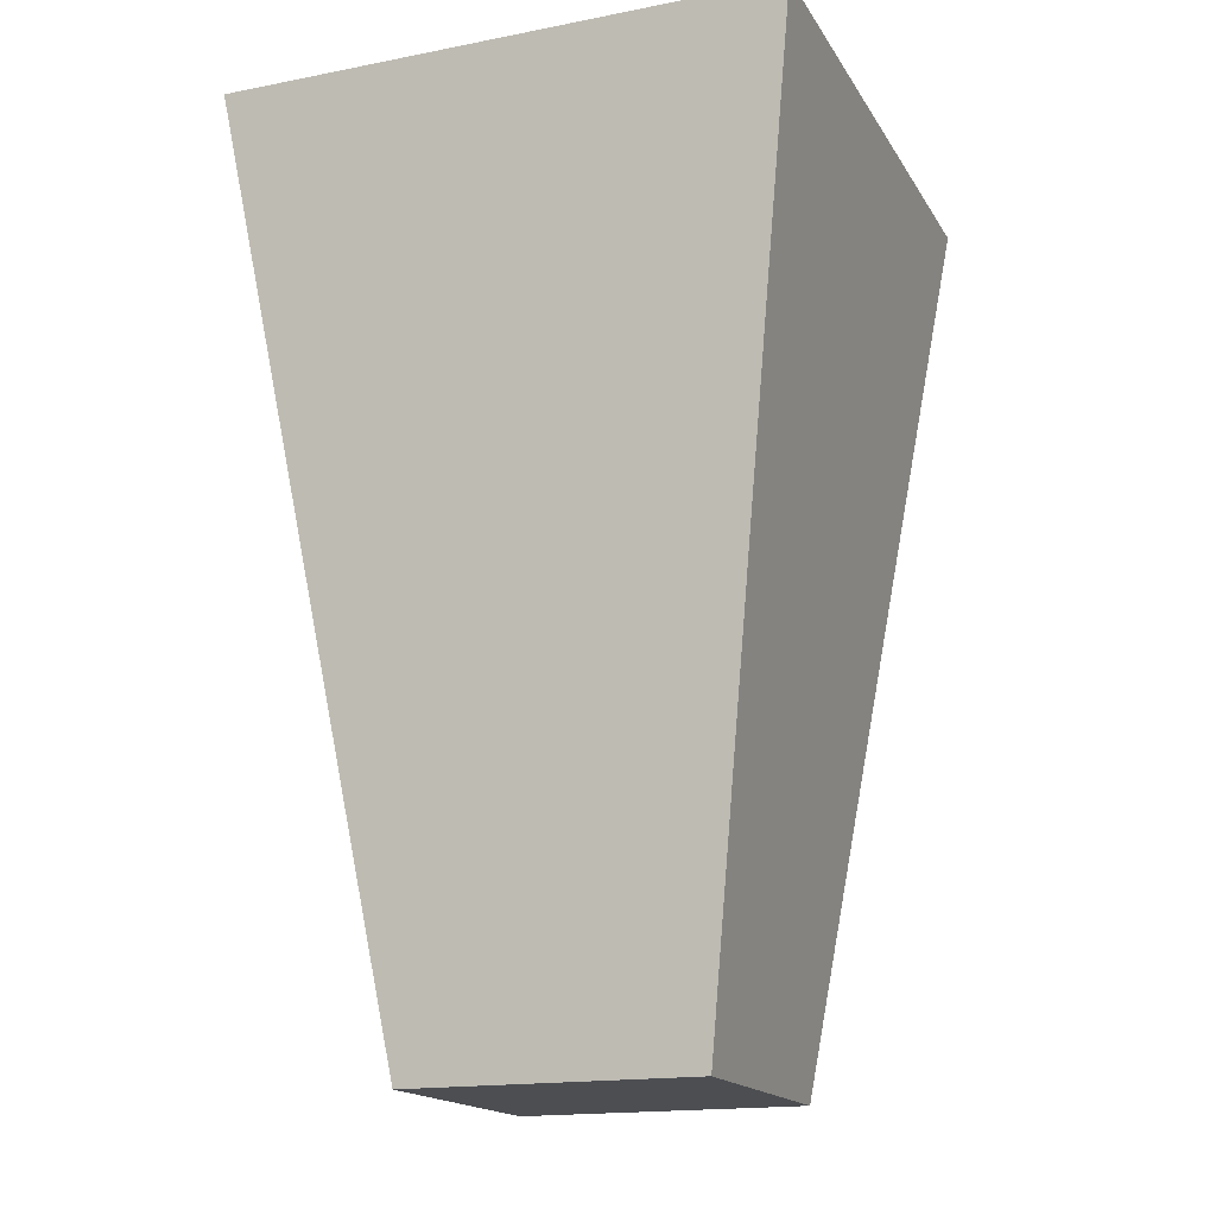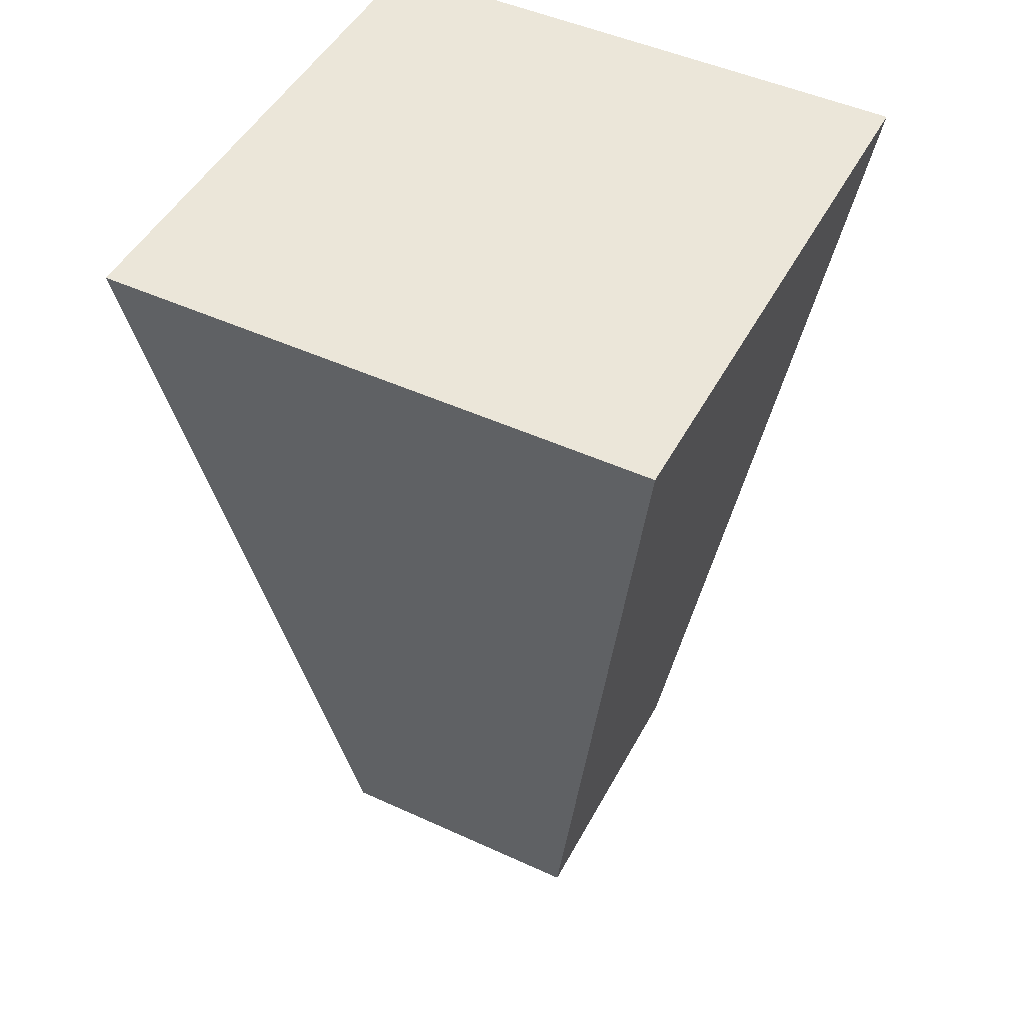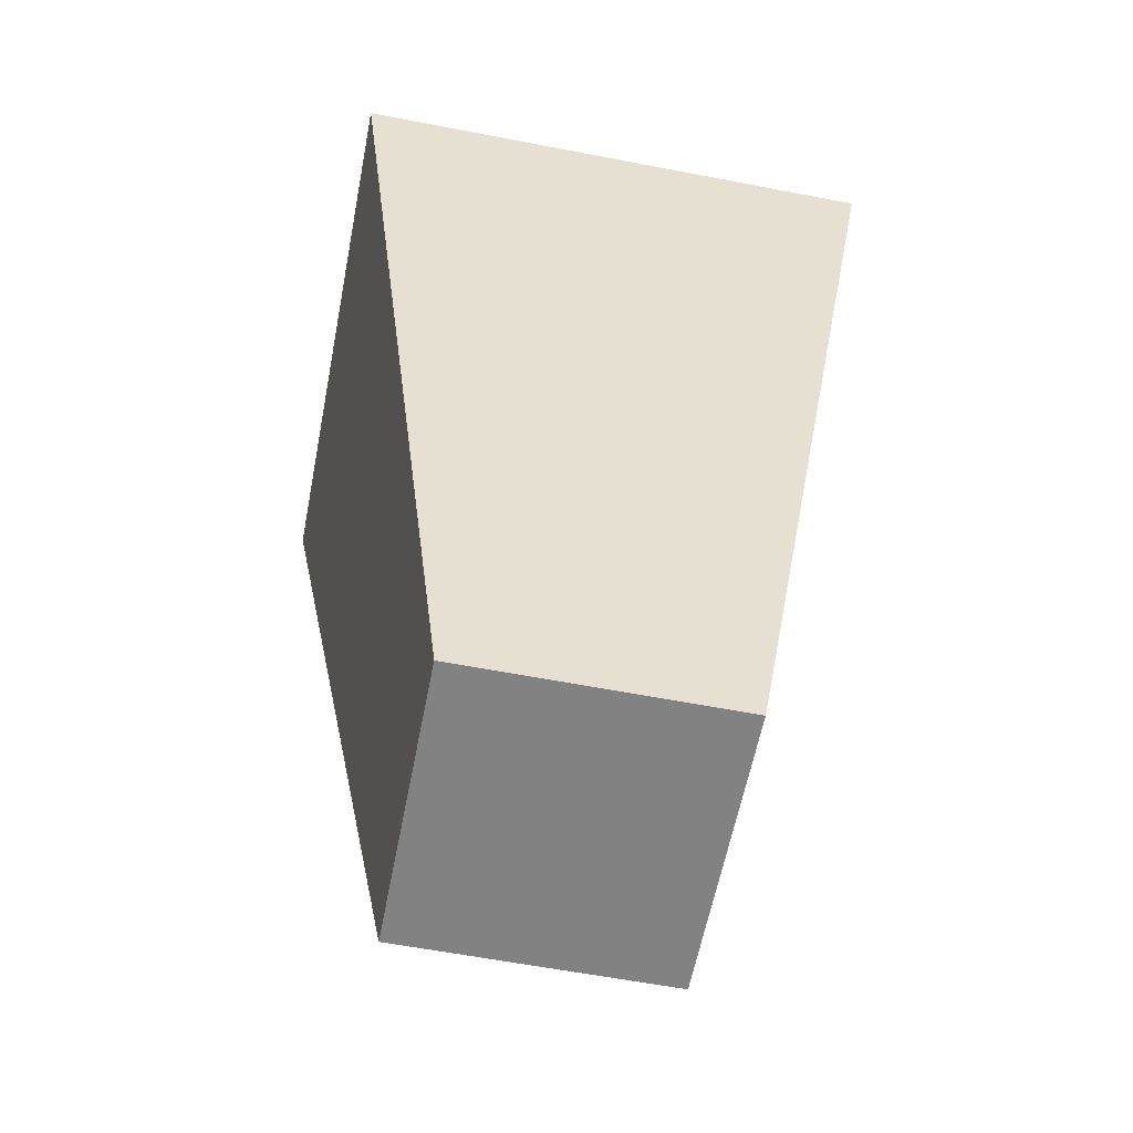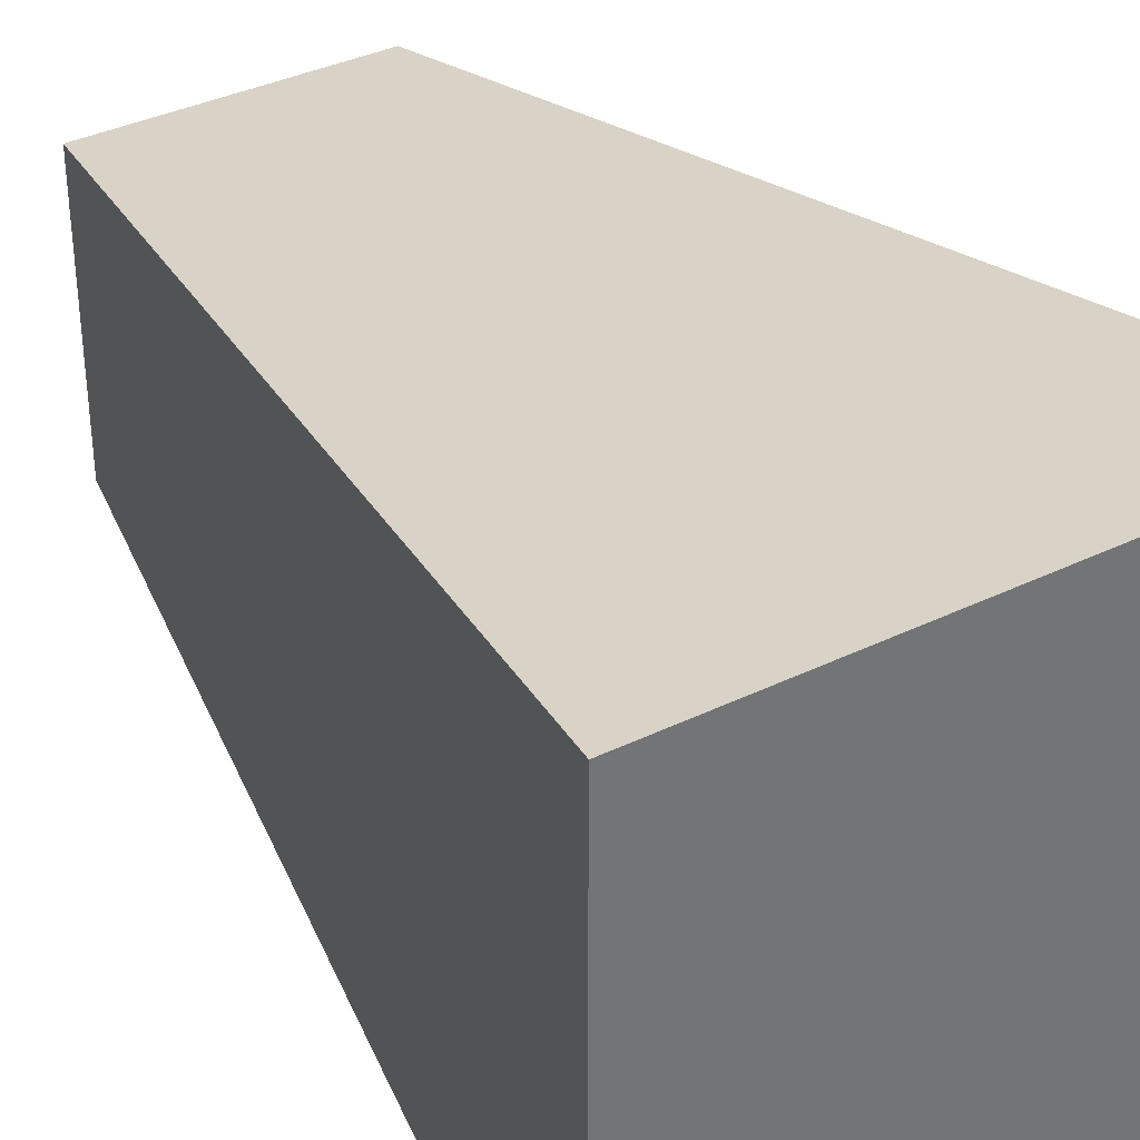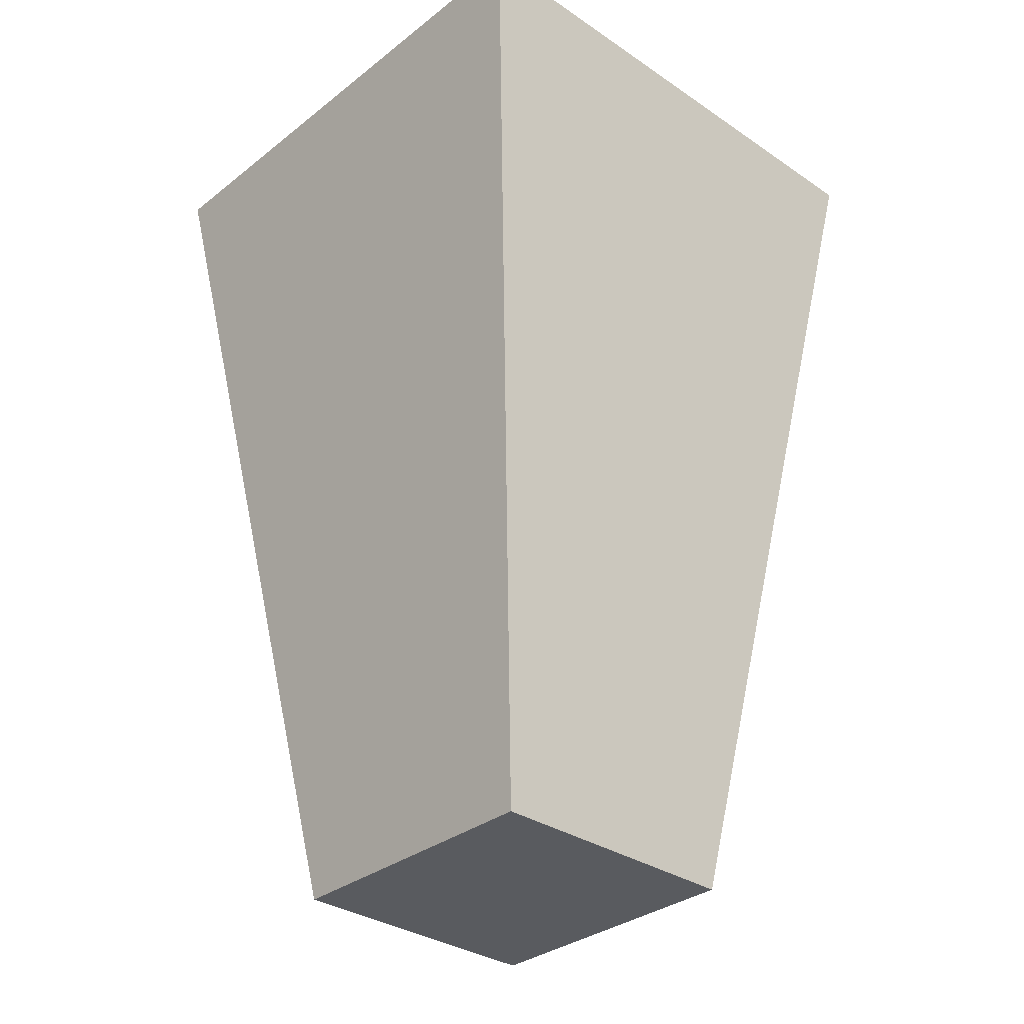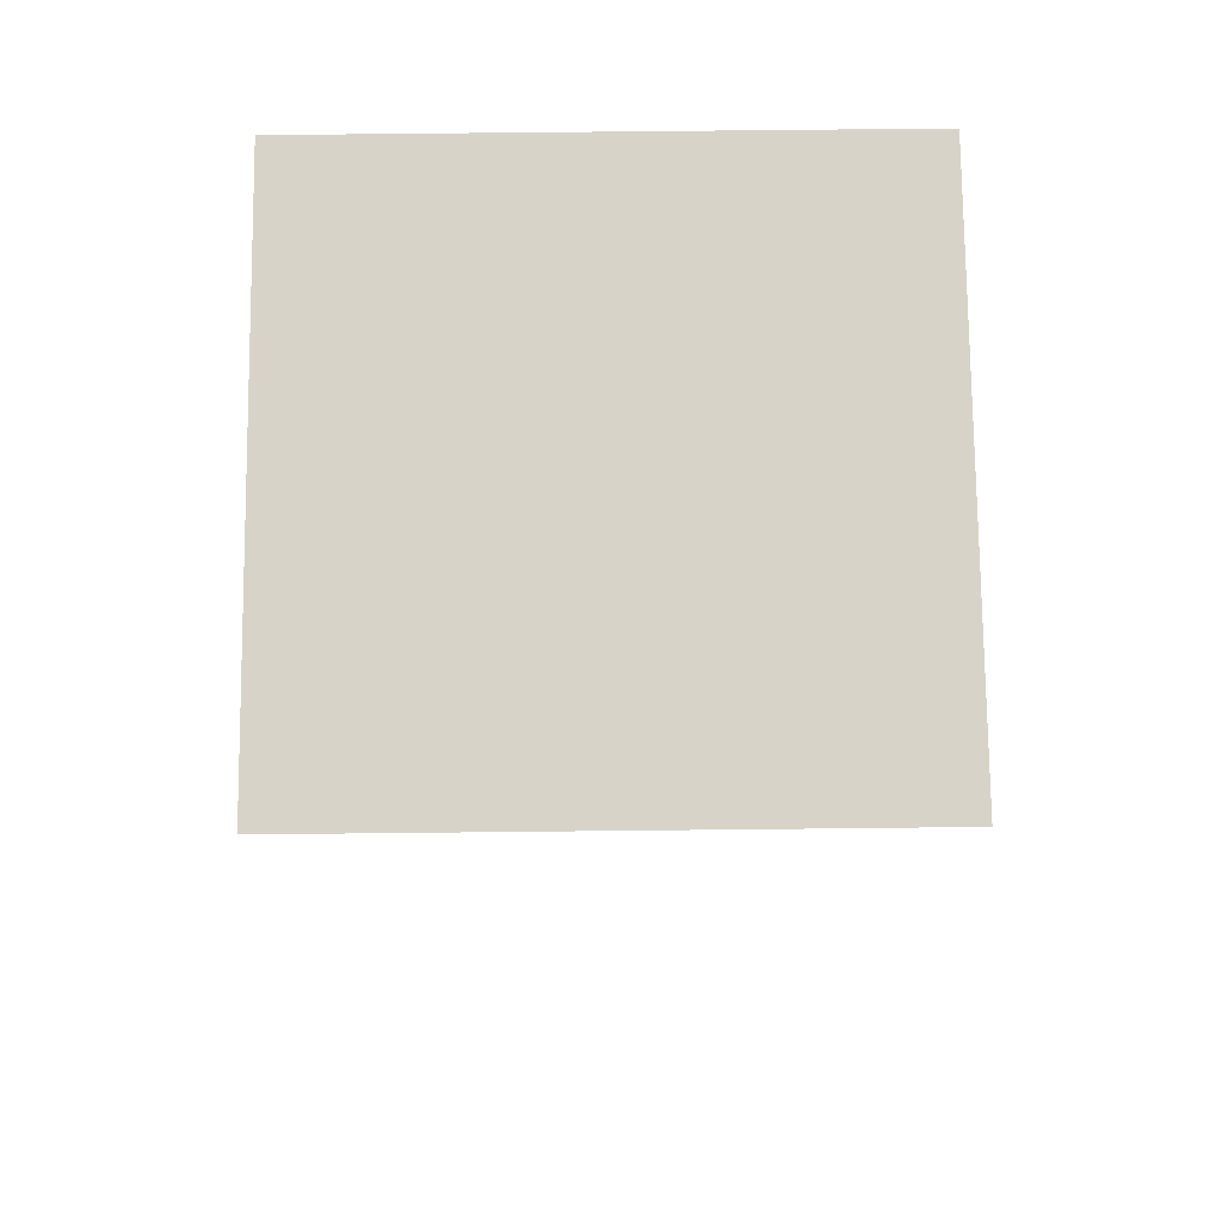
<metadata>
{"format":"obj","ext":"obj","renderer":"f3d","projection":"perspective","resolution":1024,"background":"white","views":[{"elev":-16.8,"azim":-68.4,"up":"+Y"},{"elev":48.1,"azim":27.2,"up":"+Y"},{"elev":-60.7,"azim":168.9,"up":"+Y"},{"elev":36.4,"azim":147.7,"up":"+Z"},{"elev":-32.7,"azim":137.0,"up":"+Y"},{"elev":76.3,"azim":89.4,"up":"+Y"}]}
</metadata>
<code>
o Body_Cube
v -1.108 4.159 1.108
v -0.5477 0.5137 0.5818
v -1.108 4.159 -1.108
v -0.5477 0.5137 -0.5818
v 1.108 4.159 1.108
v 0.5477 0.5137 0.5818
v 1.108 4.159 -1.108
v 0.5477 0.5137 -0.5818
f 5 3 1
f 3 8 4
f 7 6 8
f 2 8 6
f 1 4 2
f 5 2 6
f 5 7 3
f 3 7 8
f 7 5 6
f 2 4 8
f 1 3 4
f 5 1 2

</code>
